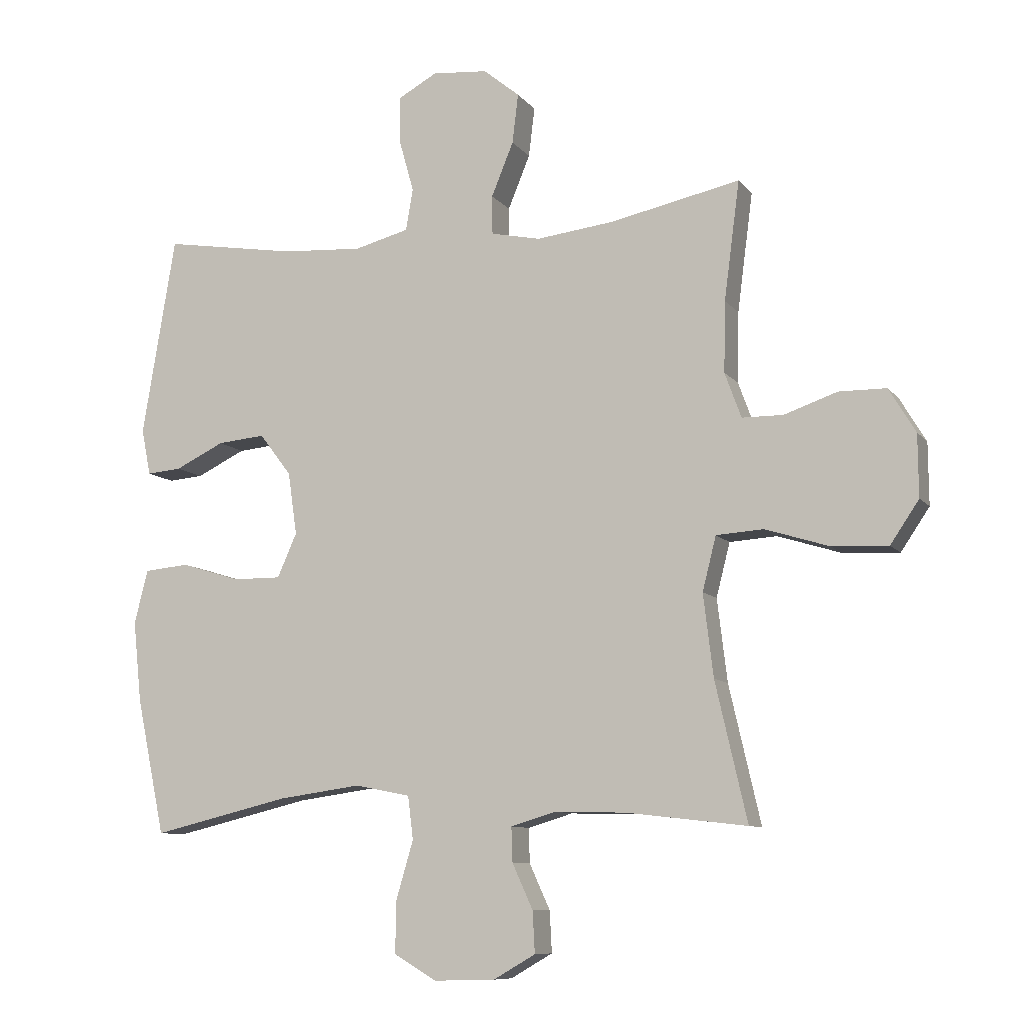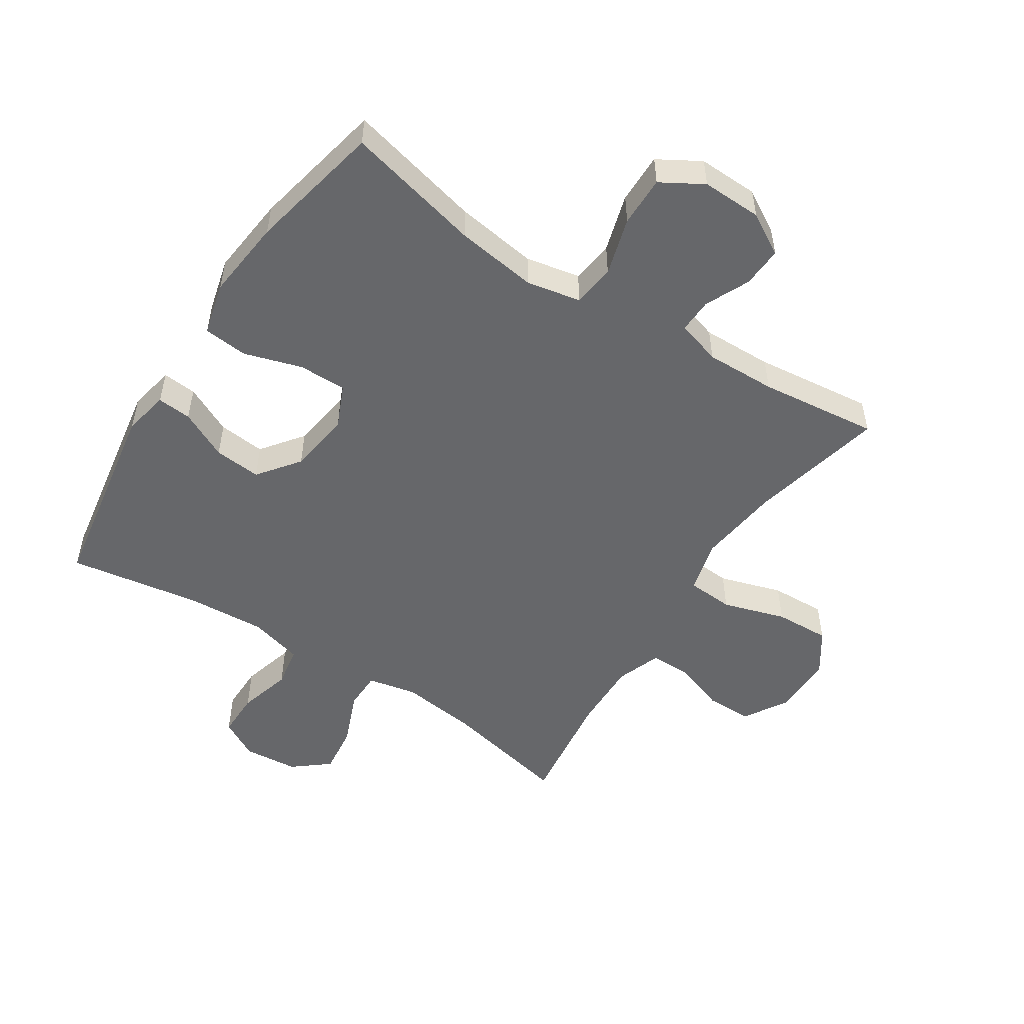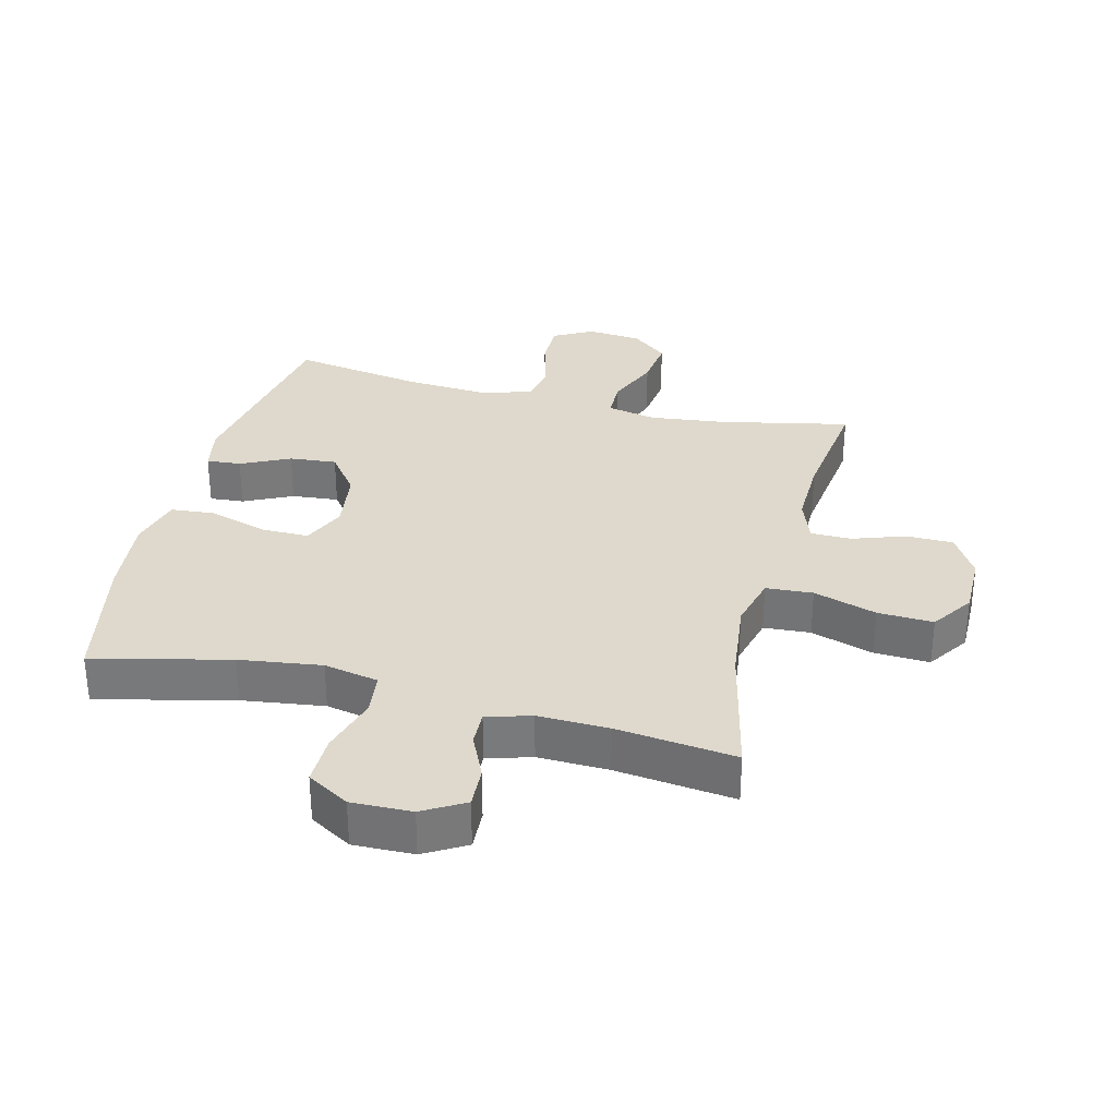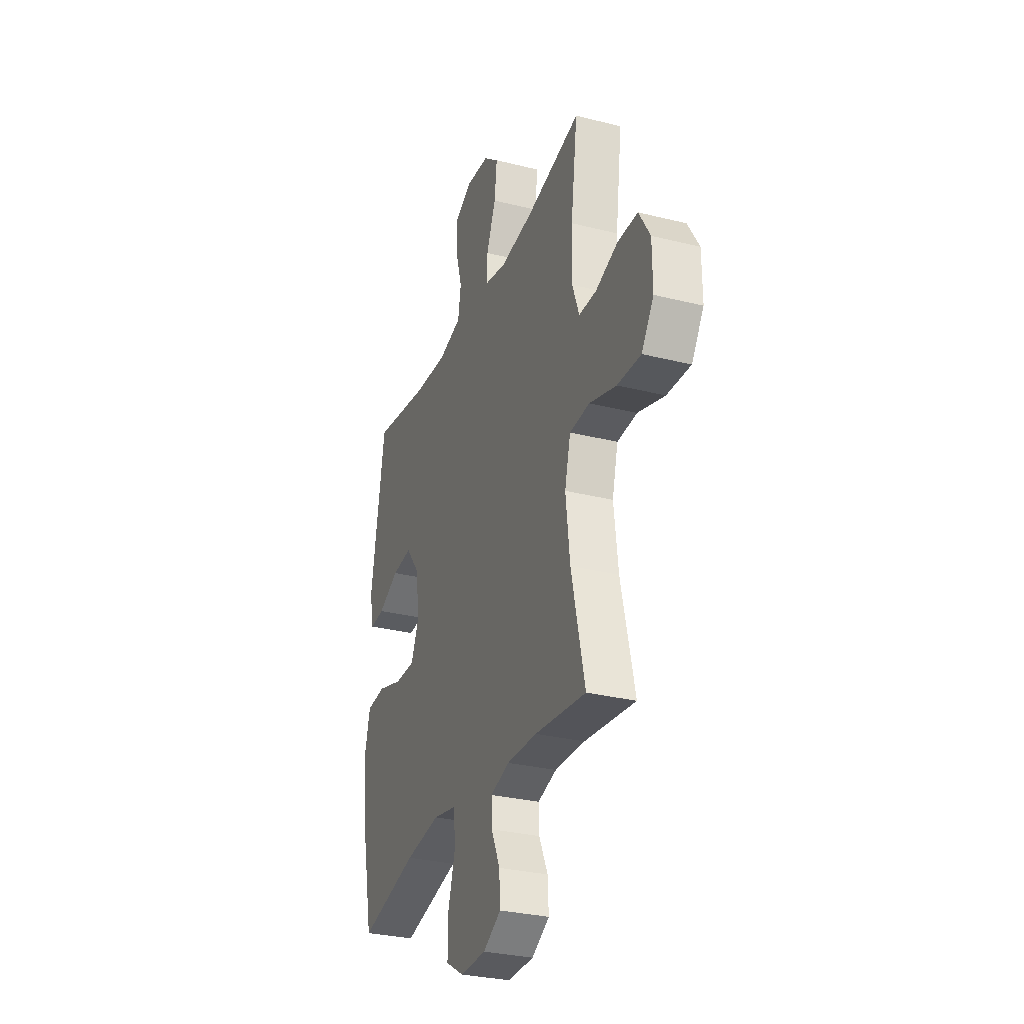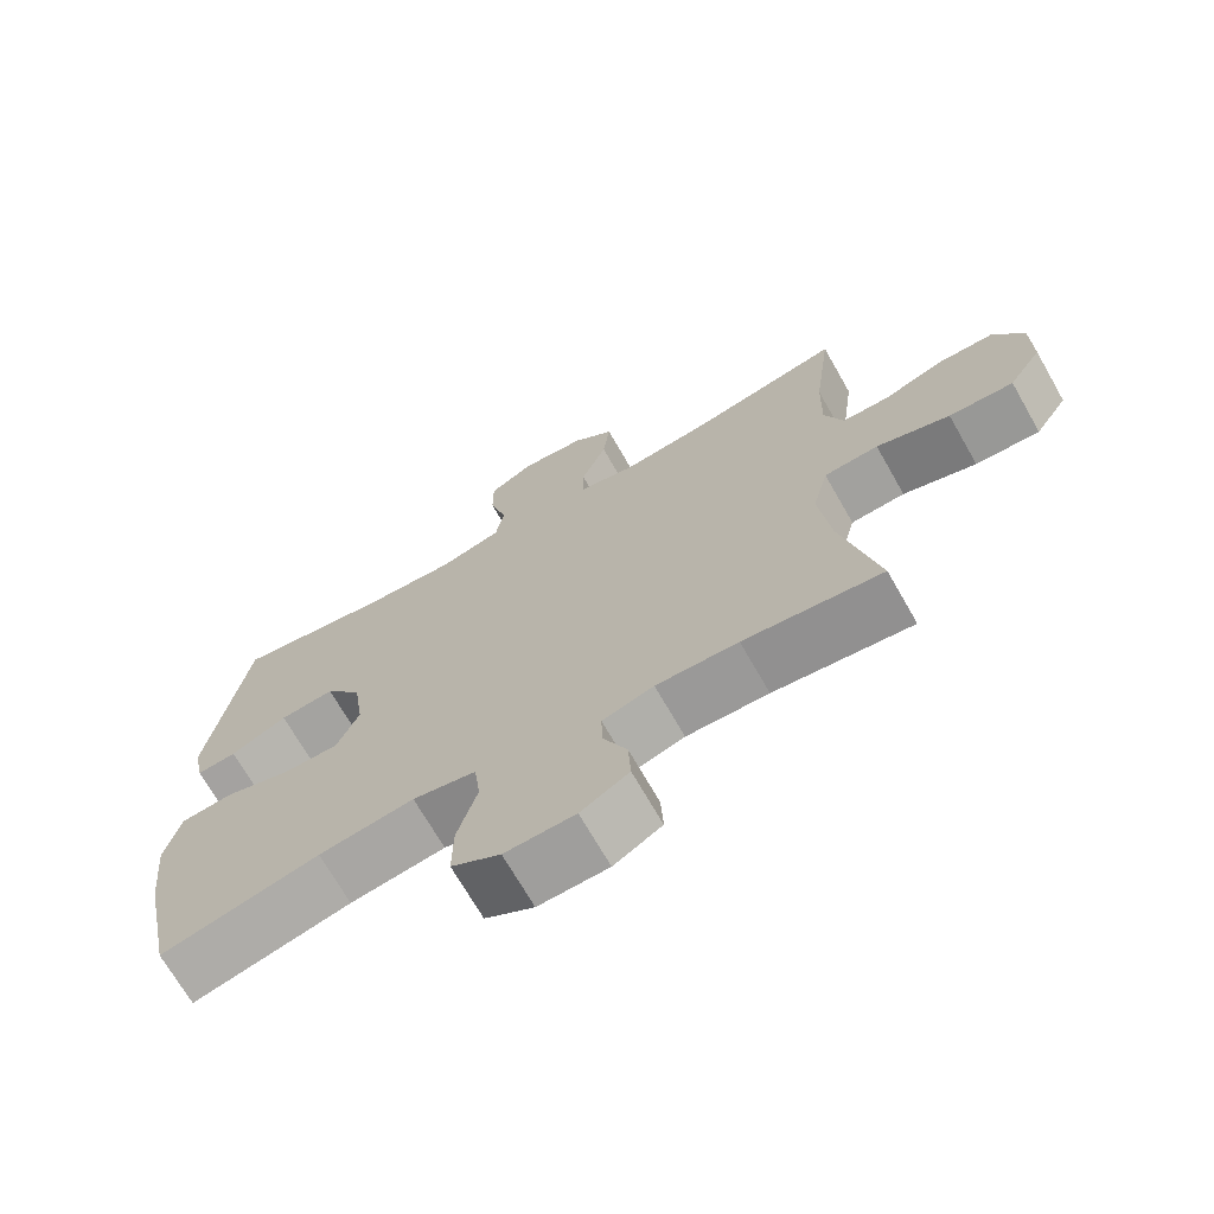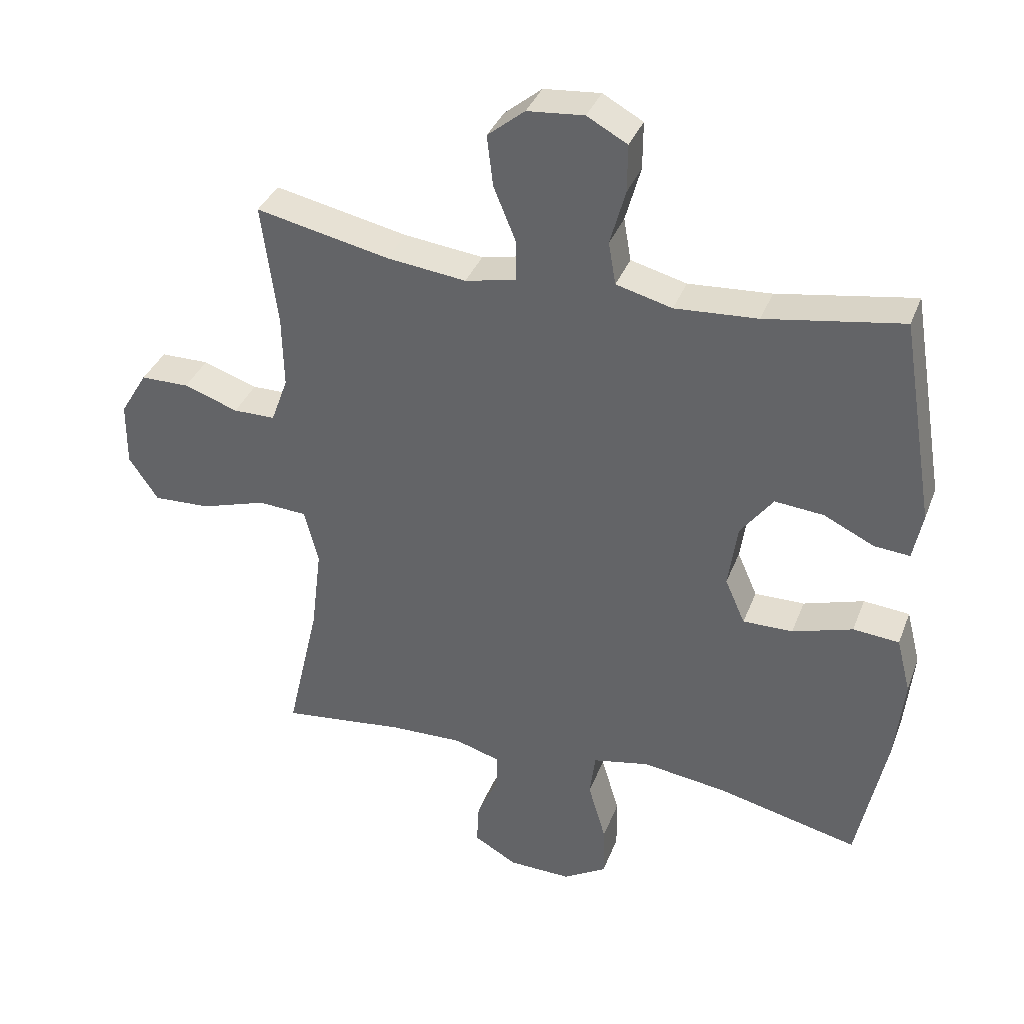
<metadata>
{"format":"obj","ext":"obj","renderer":"f3d","projection":"perspective","resolution":1024,"background":"white","views":[{"elev":-9.3,"azim":-158.6,"up":"+Z"},{"elev":-52.2,"azim":147.0,"up":"+Y"},{"elev":32.2,"azim":-165.8,"up":"+Y"},{"elev":-30.0,"azim":-110.1,"up":"+Z"},{"elev":-70.0,"azim":-150.3,"up":"+Z"},{"elev":35.8,"azim":19.4,"up":"+Z"}]}
</metadata>
<code>
o path284_path284.001
v -0.2767 0.0375 -0.4788
v -0.1616 0.0375 -0.4758
v -0.08915 0.0375 -0.4976
v -0.091 0.0375 -0.5534
v -0.1243 0.0375 -0.6263
v -0.1277 0.0375 -0.6926
v -0.06012 0.0375 -0.7318
v 0.03828 0.0375 -0.7344
v 0.1069 0.0375 -0.6939
v 0.1059 0.0375 -0.6113
v 0.07793 0.0375 -0.5166
v 0.08657 0.0375 -0.4471
v 0.1754 0.0375 -0.4295
v 0.3089 0.0375 -0.4481
v 0.5308 0.0375 -0.5013
v 0.5768 0.0375 -0.2817
v 0.5905 0.0375 -0.15
v 0.5685 0.0375 -0.06325
v 0.4961 0.0375 -0.05667
v 0.4014 0.0375 -0.08587
v 0.323 0.0375 -0.08651
v 0.2915 0.0375 -0.01549
v 0.3059 0.0375 0.08541
v 0.3574 0.0375 0.1532
v 0.4343 0.0375 0.1461
v 0.5136 0.0375 0.1078
v 0.5697 0.0375 0.1032
v 0.5846 0.0375 0.1775
v 0.5308 0.0375 0.5006
v 0.3155 0.0375 0.4655
v 0.1854 0.0375 0.4572
v 0.09737 0.0375 0.4803
v 0.08585 0.0375 0.5471
v 0.1101 0.0375 0.634
v 0.1105 0.0375 0.7082
v 0.04721 0.0375 0.743
v -0.04226 0.0375 0.7352
v -0.1007 0.0375 0.6875
v -0.09101 0.0375 0.6072
v -0.05541 0.0375 0.5205
v -0.05617 0.0375 0.4578
v -0.1362 0.0375 0.4409
v -0.2611 0.0375 0.4559
v -0.4709 0.0375 0.5006
v -0.4458 0.0375 0.3088
v -0.4433 0.0375 0.1948
v -0.4698 0.0375 0.1221
v -0.536 0.0375 0.1216
v -0.6215 0.0375 0.1512
v -0.6979 0.0375 0.1505
v -0.7407 0.0375 0.07943
v -0.7414 0.0375 -0.02101
v -0.6953 0.0375 -0.0894
v -0.605 0.0375 -0.08549
v -0.5022 0.0375 -0.0534
v -0.4258 0.0375 -0.05839
v -0.4037 0.0375 -0.1455
v -0.4198 0.0375 -0.2787
v -0.4709 0.0375 -0.5013
v -0.2767 -0.0375 -0.4788
v -0.1616 -0.0375 -0.4758
v -0.08915 -0.0375 -0.4976
v -0.091 -0.0375 -0.5534
v -0.1243 -0.0375 -0.6263
v -0.1277 -0.0375 -0.6926
v -0.06012 -0.0375 -0.7318
v 0.03828 -0.0375 -0.7344
v 0.1069 -0.0375 -0.6939
v 0.1059 -0.0375 -0.6113
v 0.07793 -0.0375 -0.5166
v 0.08657 -0.0375 -0.4471
v 0.1754 -0.0375 -0.4295
v 0.3089 -0.0375 -0.4481
v 0.5308 -0.0375 -0.5013
v 0.5768 -0.0375 -0.2817
v 0.5905 -0.0375 -0.15
v 0.5685 -0.0375 -0.06325
v 0.4961 -0.0375 -0.05667
v 0.4014 -0.0375 -0.08587
v 0.323 -0.0375 -0.08651
v 0.2915 -0.0375 -0.01549
v 0.3059 -0.0375 0.08541
v 0.3574 -0.0375 0.1532
v 0.4343 -0.0375 0.1461
v 0.5136 -0.0375 0.1078
v 0.5697 -0.0375 0.1032
v 0.5846 -0.0375 0.1775
v 0.5308 -0.0375 0.5006
v 0.3155 -0.0375 0.4655
v 0.1854 -0.0375 0.4572
v 0.09737 -0.0375 0.4803
v 0.08585 -0.0375 0.5471
v 0.1101 -0.0375 0.634
v 0.1105 -0.0375 0.7082
v 0.04721 -0.0375 0.743
v -0.04226 -0.0375 0.7352
v -0.1007 -0.0375 0.6875
v -0.09101 -0.0375 0.6072
v -0.05541 -0.0375 0.5205
v -0.05617 -0.0375 0.4578
v -0.1362 -0.0375 0.4409
v -0.2611 -0.0375 0.4559
v -0.4709 -0.0375 0.5006
v -0.4458 -0.0375 0.3088
v -0.4433 -0.0375 0.1948
v -0.4698 -0.0375 0.1221
v -0.536 -0.0375 0.1216
v -0.6215 -0.0375 0.1512
v -0.6979 -0.0375 0.1505
v -0.7407 -0.0375 0.07943
v -0.7414 -0.0375 -0.02101
v -0.6953 -0.0375 -0.0894
v -0.605 -0.0375 -0.08549
v -0.5022 -0.0375 -0.0534
v -0.4258 -0.0375 -0.05839
v -0.4037 -0.0375 -0.1455
v -0.4198 -0.0375 -0.2787
v -0.4709 -0.0375 -0.5013
v -0.7407 0.0375 0.07943
v -0.7414 0.0375 -0.02101
v -0.6953 0.0375 -0.0894
v -0.6979 0.0375 0.1505
v -0.6215 0.0375 0.1512
v -0.605 0.0375 -0.08549
v -0.536 0.0375 0.1216
v -0.5022 0.0375 -0.0534
v -0.4698 0.0375 0.1221
v -0.4698 0.0375 0.1221
v -0.4258 0.0375 -0.05839
v -0.4258 0.0375 -0.05839
v -0.4433 0.0375 0.1948
v -0.4709 0.0375 0.5006
v -0.4709 0.0375 0.5006
v -0.4458 0.0375 0.3088
v -0.4198 0.0375 -0.2787
v -0.4709 0.0375 -0.5013
v -0.4709 0.0375 -0.5013
v -0.4037 0.0375 -0.1455
v -0.2767 0.0375 -0.4788
v -0.2611 0.0375 0.4559
v -0.1616 0.0375 -0.4758
v -0.1362 0.0375 0.4409
v -0.08915 0.0375 -0.4976
v -0.08915 0.0375 -0.4976
v -0.05617 0.0375 0.4578
v -0.05617 0.0375 0.4578
v -0.1243 0.0375 -0.6263
v -0.1277 0.0375 -0.6926
v -0.1277 0.0375 -0.6926
v -0.06012 0.0375 -0.7318
v -0.091 0.0375 -0.5534
v -0.04226 0.0375 0.7352
v -0.1007 0.0375 0.6875
v -0.09101 0.0375 0.6072
v -0.05541 0.0375 0.5205
v 0.03828 0.0375 -0.7344
v 0.04721 0.0375 0.743
v 0.1069 0.0375 -0.6939
v 0.1069 0.0375 -0.6939
v 0.1105 0.0375 0.7082
v 0.1105 0.0375 0.7082
v 0.07793 0.0375 -0.5166
v 0.08657 0.0375 -0.4471
v 0.08657 0.0375 -0.4471
v 0.1059 0.0375 -0.6113
v 0.1101 0.0375 0.634
v 0.08585 0.0375 0.5471
v 0.09737 0.0375 0.4803
v 0.09737 0.0375 0.4803
v 0.1754 0.0375 -0.4295
v 0.1854 0.0375 0.4572
v 0.3089 0.0375 -0.4481
v 0.3155 0.0375 0.4655
v 0.2915 0.0375 -0.01549
v 0.3059 0.0375 0.08541
v 0.323 0.0375 -0.08651
v 0.323 0.0375 -0.08651
v 0.3574 0.0375 0.1532
v 0.4014 0.0375 -0.08587
v 0.4343 0.0375 0.1461
v 0.4961 0.0375 -0.05667
v 0.5136 0.0375 0.1078
v 0.5308 0.0375 0.5006
v 0.5308 0.0375 0.5006
v 0.5685 0.0375 -0.06325
v 0.5685 0.0375 -0.06325
v 0.5308 0.0375 -0.5013
v 0.5308 0.0375 -0.5013
v 0.5697 0.0375 0.1032
v 0.5697 0.0375 0.1032
v 0.5768 0.0375 -0.2817
v 0.5905 0.0375 -0.15
v 0.5846 0.0375 0.1775
v -0.7407 -0.0375 0.07943
v -0.7414 -0.0375 -0.02101
v -0.6953 -0.0375 -0.0894
v -0.6979 -0.0375 0.1505
v -0.6215 -0.0375 0.1512
v -0.605 -0.0375 -0.08549
v -0.536 -0.0375 0.1216
v -0.5022 -0.0375 -0.0534
v -0.4698 -0.0375 0.1221
v -0.4698 -0.0375 0.1221
v -0.4258 -0.0375 -0.05839
v -0.4258 -0.0375 -0.05839
v -0.4433 -0.0375 0.1948
v -0.4709 -0.0375 0.5006
v -0.4709 -0.0375 0.5006
v -0.4458 -0.0375 0.3088
v -0.4198 -0.0375 -0.2787
v -0.4709 -0.0375 -0.5013
v -0.4709 -0.0375 -0.5013
v -0.4037 -0.0375 -0.1455
v -0.2767 -0.0375 -0.4788
v -0.2611 -0.0375 0.4559
v -0.1616 -0.0375 -0.4758
v -0.1362 -0.0375 0.4409
v -0.08915 -0.0375 -0.4976
v -0.08915 -0.0375 -0.4976
v -0.05617 -0.0375 0.4578
v -0.05617 -0.0375 0.4578
v -0.1243 -0.0375 -0.6263
v -0.1277 -0.0375 -0.6926
v -0.1277 -0.0375 -0.6926
v -0.06012 -0.0375 -0.7318
v -0.091 -0.0375 -0.5534
v -0.04226 -0.0375 0.7352
v -0.1007 -0.0375 0.6875
v -0.09101 -0.0375 0.6072
v -0.05541 -0.0375 0.5205
v 0.03828 -0.0375 -0.7344
v 0.04721 -0.0375 0.743
v 0.1069 -0.0375 -0.6939
v 0.1069 -0.0375 -0.6939
v 0.1105 -0.0375 0.7082
v 0.1105 -0.0375 0.7082
v 0.07793 -0.0375 -0.5166
v 0.08657 -0.0375 -0.4471
v 0.08657 -0.0375 -0.4471
v 0.1059 -0.0375 -0.6113
v 0.1101 -0.0375 0.634
v 0.08585 -0.0375 0.5471
v 0.09737 -0.0375 0.4803
v 0.09737 -0.0375 0.4803
v 0.1754 -0.0375 -0.4295
v 0.1854 -0.0375 0.4572
v 0.3089 -0.0375 -0.4481
v 0.3155 -0.0375 0.4655
v 0.2915 -0.0375 -0.01549
v 0.3059 -0.0375 0.08541
v 0.323 -0.0375 -0.08651
v 0.323 -0.0375 -0.08651
v 0.3574 -0.0375 0.1532
v 0.4014 -0.0375 -0.08587
v 0.4343 -0.0375 0.1461
v 0.4961 -0.0375 -0.05667
v 0.5136 -0.0375 0.1078
v 0.5308 -0.0375 0.5006
v 0.5308 -0.0375 0.5006
v 0.5685 -0.0375 -0.06325
v 0.5685 -0.0375 -0.06325
v 0.5308 -0.0375 -0.5013
v 0.5308 -0.0375 -0.5013
v 0.5697 -0.0375 0.1032
v 0.5697 -0.0375 0.1032
v 0.5768 -0.0375 -0.2817
v 0.5905 -0.0375 -0.15
v 0.5846 -0.0375 0.1775
f 216 213 210
f 214 210 211
f 247 251 245
f 238 216 218
f 248 255 258
f 253 246 250
f 229 241 227
f 255 248 253
f 260 256 267
f 213 249 204
f 200 198 199
f 215 206 217
f 246 253 248
f 243 230 220
f 264 268 257
f 266 247 262
f 266 254 247
f 238 218 237
f 216 210 214
f 206 215 209
f 199 195 196
f 226 237 218
f 250 243 220
f 250 220 217
f 246 243 250
f 233 240 231
f 257 268 255
f 201 200 199
f 249 217 204
f 229 227 228
f 241 229 242
f 241 232 227
f 254 267 256
f 251 249 238
f 238 249 213
f 267 254 266
f 209 215 207
f 225 226 222
f 245 251 238
f 194 199 198
f 230 242 229
f 237 226 240
f 202 200 201
f 194 198 197
f 225 222 223
f 231 226 225
f 238 213 216
f 204 206 202
f 204 217 206
f 268 258 255
f 247 254 251
f 240 226 231
f 242 230 243
f 235 232 241
f 199 194 195
f 249 250 217
f 204 202 201
f 51 52 111 110
f 52 53 112 111
f 50 51 110 109
f 49 50 109 108
f 53 54 113 112
f 48 49 108 107
f 54 55 114 113
f 128 48 107 203
f 55 130 205 114
f 46 47 106 105
f 133 45 104 208
f 58 137 212 117
f 45 46 105 104
f 56 57 116 115
f 57 58 117 116
f 59 1 60 118
f 43 44 103 102
f 1 2 61 60
f 42 43 102 101
f 2 144 219 61
f 146 42 101 221
f 5 149 224 64
f 6 7 66 65
f 4 5 64 63
f 37 38 97 96
f 38 39 98 97
f 39 40 99 98
f 3 4 63 62
f 7 8 67 66
f 40 41 100 99
f 36 37 96 95
f 8 159 234 67
f 161 36 95 236
f 11 164 239 70
f 10 11 70 69
f 9 10 69 68
f 34 35 94 93
f 33 34 93 92
f 169 33 92 244
f 12 13 72 71
f 31 32 91 90
f 13 14 73 72
f 30 31 90 89
f 22 23 82 81
f 177 22 81 252
f 23 24 83 82
f 20 21 80 79
f 24 25 84 83
f 19 20 79 78
f 25 26 85 84
f 184 30 89 259
f 186 19 78 261
f 14 188 263 73
f 26 190 265 85
f 15 16 75 74
f 17 18 77 76
f 16 17 76 75
f 28 29 88 87
f 27 28 87 86
f 141 135 138
f 139 136 135
f 172 170 176
f 163 143 141
f 173 183 180
f 178 175 171
f 154 152 166
f 180 178 173
f 185 192 181
f 138 129 174
f 125 124 123
f 140 142 131
f 171 173 178
f 168 145 155
f 189 182 193
f 191 187 172
f 191 172 179
f 163 162 143
f 141 139 135
f 131 134 140
f 124 121 120
f 151 143 162
f 175 145 168
f 175 142 145
f 171 175 168
f 158 156 165
f 182 180 193
f 126 124 125
f 174 129 142
f 154 153 152
f 166 167 154
f 166 152 157
f 179 181 192
f 176 163 174
f 163 138 174
f 192 191 179
f 134 132 140
f 150 147 151
f 170 163 176
f 119 123 124
f 155 154 167
f 162 165 151
f 127 126 125
f 119 122 123
f 150 148 147
f 156 150 151
f 163 141 138
f 129 127 131
f 129 131 142
f 193 180 183
f 172 176 179
f 165 156 151
f 167 168 155
f 160 166 157
f 124 120 119
f 174 142 175
f 129 126 127

</code>
